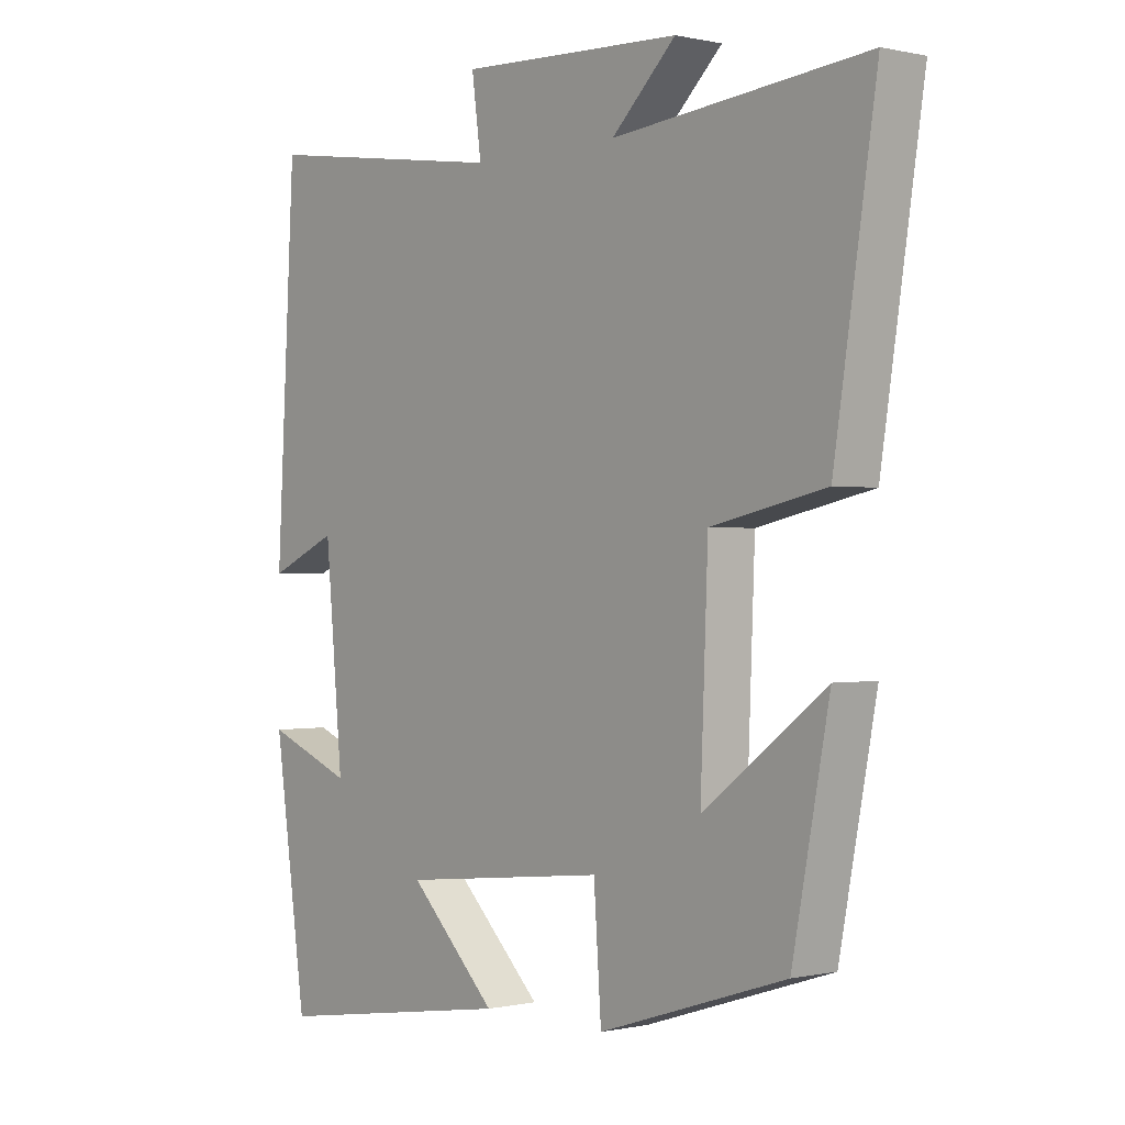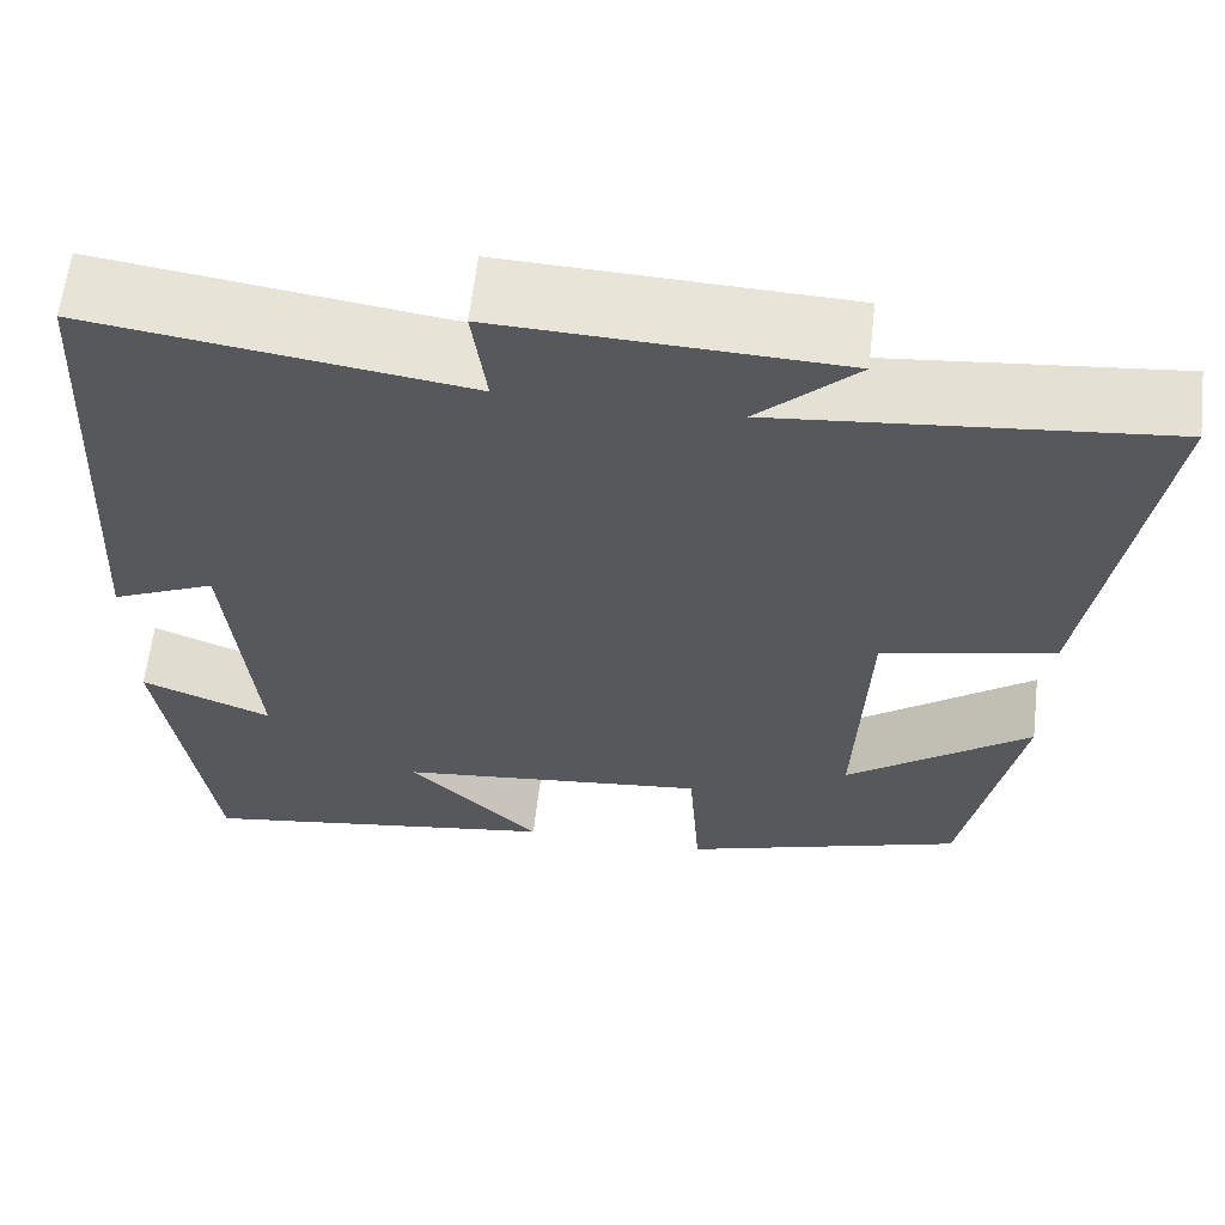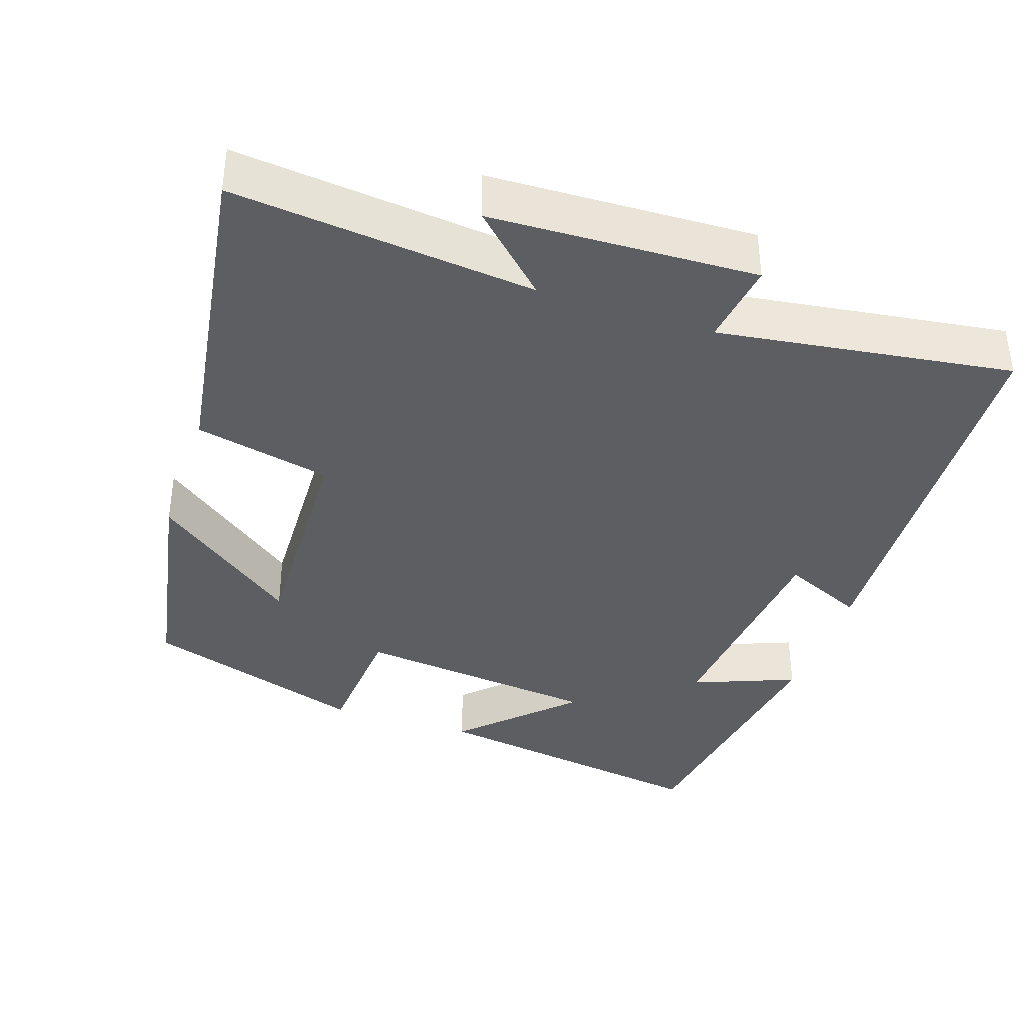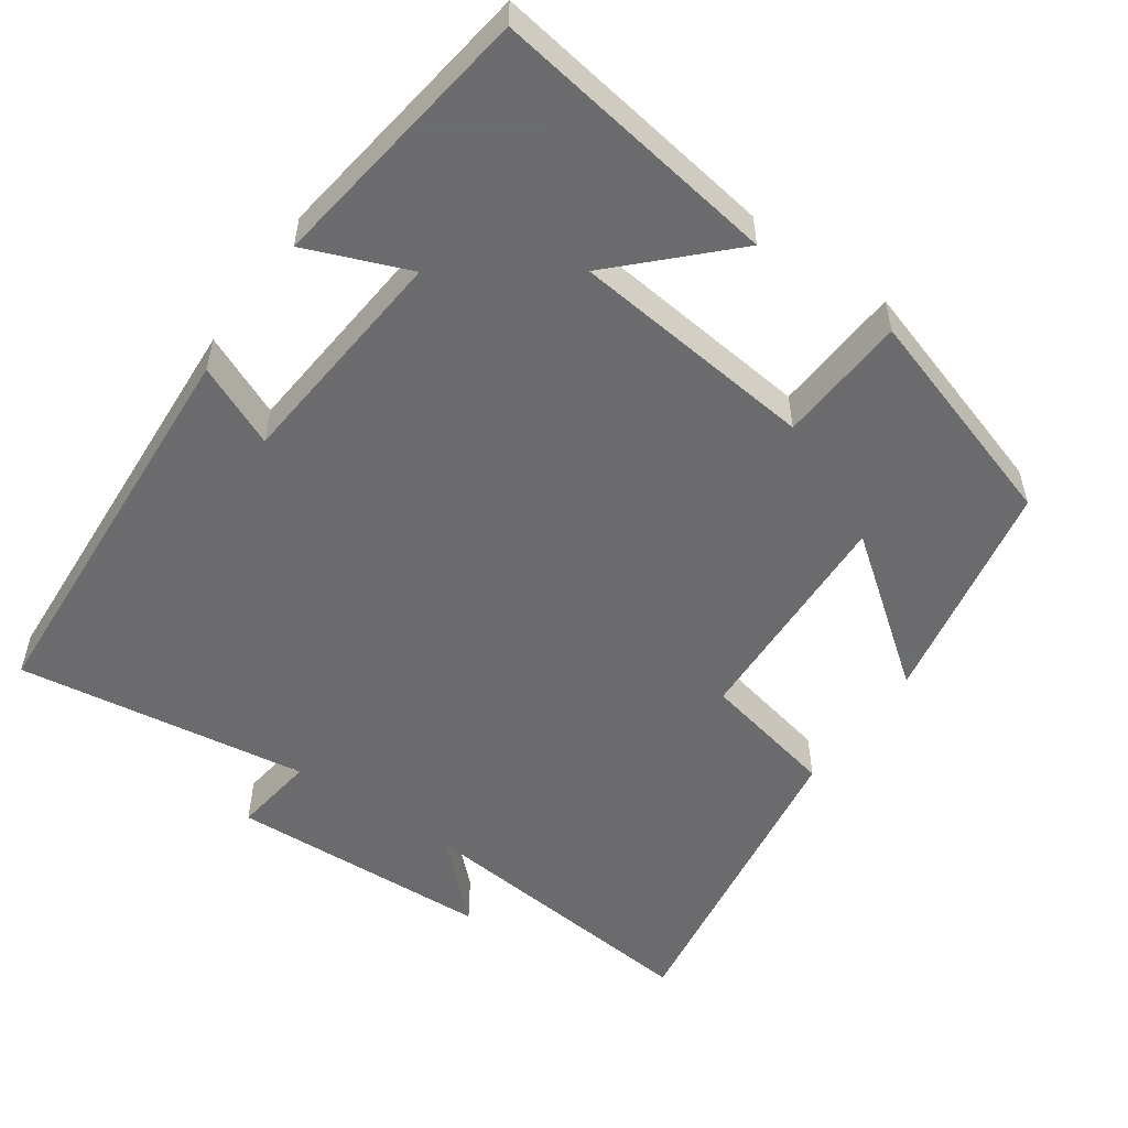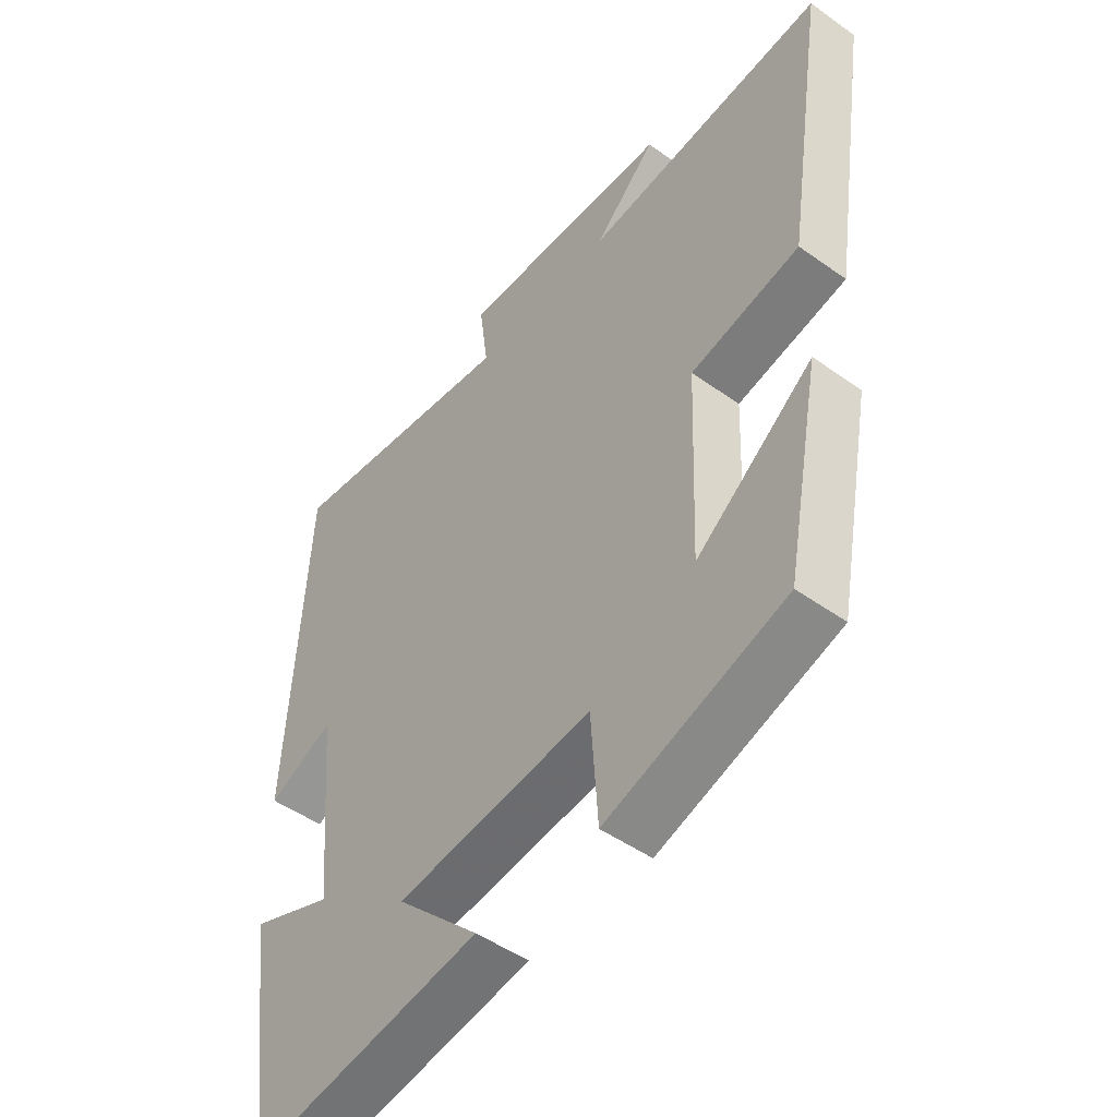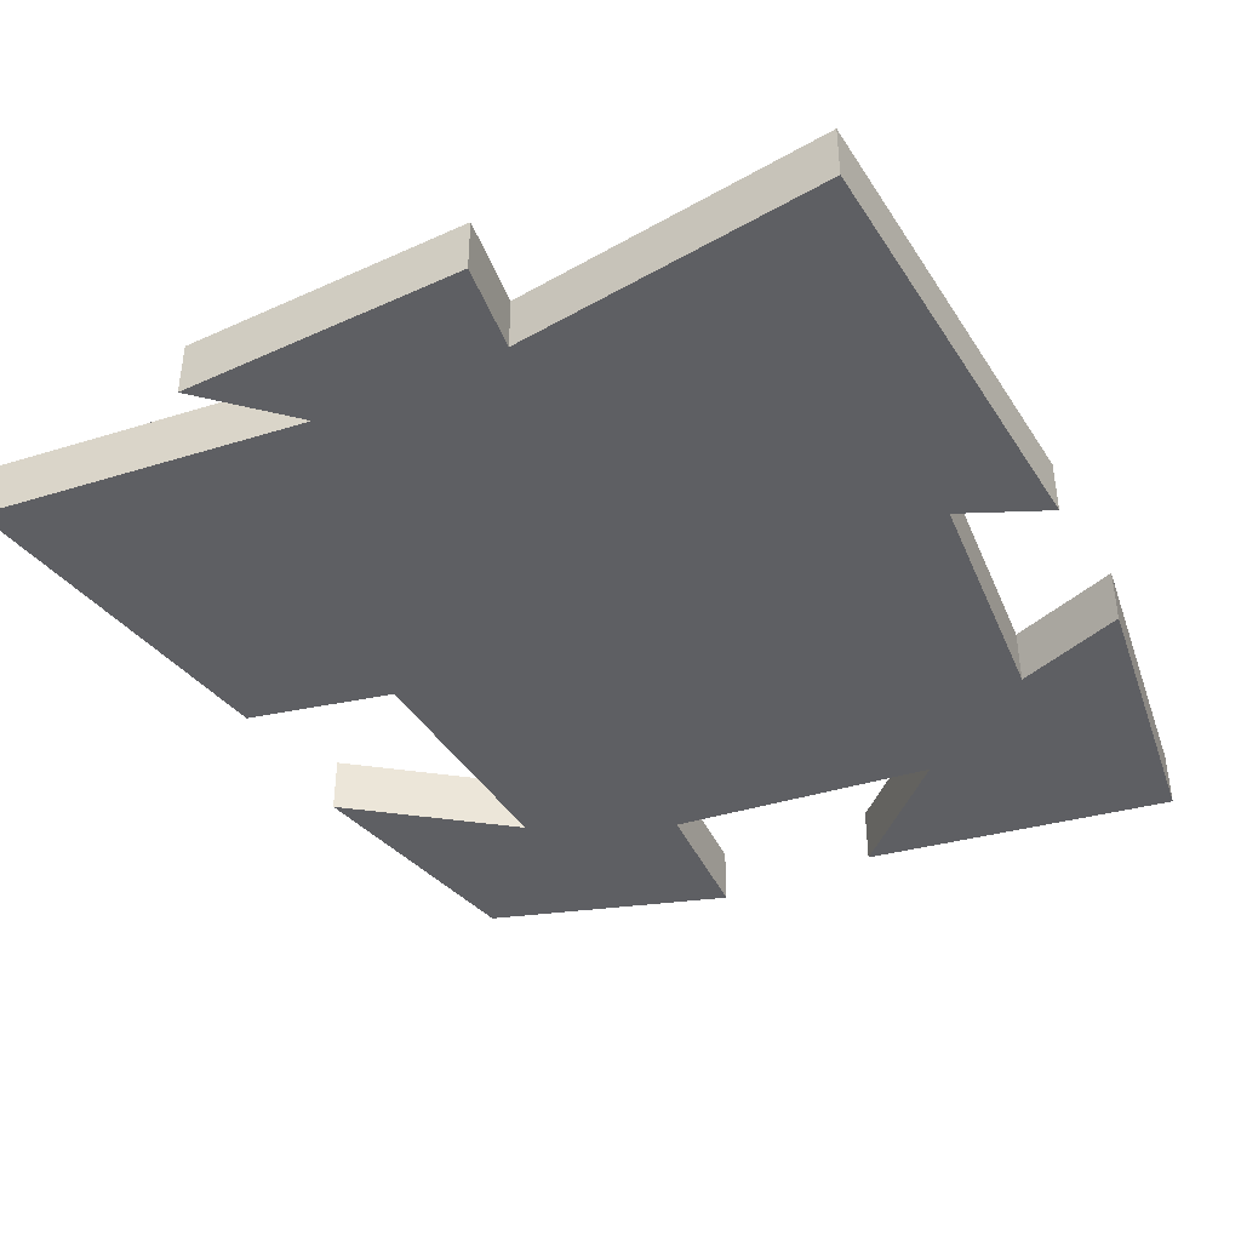
<metadata>
{"format":"obj","ext":"obj","renderer":"f3d","projection":"perspective","resolution":1024,"background":"white","views":[{"elev":-0.0,"azim":-130.1,"up":"+Z"},{"elev":62.0,"azim":-173.4,"up":"+Z"},{"elev":-38.0,"azim":-18.7,"up":"+Y"},{"elev":-53.5,"azim":145.2,"up":"+Y"},{"elev":-48.6,"azim":-128.5,"up":"+Z"},{"elev":-40.7,"azim":26.7,"up":"+Y"}]}
</metadata>
<code>
v 0.47 0.07 0.556
v 0.5 0.07 0.012
v 0.39 0.07 0.061
v 0.362 0.07 -0.247
v 0.5 0.07 -0.192
v 0.448 0.07 -0.56
v 0.06 0.07 -0.5
v 0.2 0.07 -0.361
v -0.13 0.07 -0.325
v -0.142 0.07 -0.5
v -0.441 0.07 -0.404
v -0.5 0.07 -0.096
v -0.305 0.07 -0.244
v -0.317 0.07 0.064
v -0.5 0.07 0.104
v -0.567 0.07 0.541
v -0.162 0.07 0.5
v -0.265 0.07 0.599
v 0.091 0.07 0.613
v 0.076 0.07 0.5
v 0.47 0 0.556
v 0.5 0 0.012
v 0.39 0 0.061
v 0.362 0 -0.247
v 0.5 0 -0.192
v 0.448 0 -0.56
v 0.06 0 -0.5
v 0.2 0 -0.361
v -0.13 0 -0.325
v -0.142 0 -0.5
v -0.441 0 -0.404
v -0.5 0 -0.096
v -0.305 0 -0.244
v -0.317 0 0.064
v -0.5 0 0.104
v -0.567 0 0.541
v -0.162 0 0.5
v -0.265 0 0.599
v 0.091 0 0.613
v 0.076 0 0.5
f 17 18 19 20
f 14 15 16 17
f 13 14 17 20
f 10 11 12 13
f 9 10 13
f 13 20 1
f 9 13 1
f 8 9 1
f 6 7 8
f 5 6 8
f 4 5 8
f 3 4 8
f 1 2 3
f 1 3 8
f 40 39 38 37
f 37 36 35 34
f 40 37 34 33
f 33 32 31 30
f 33 30 29
f 21 40 33
f 21 33 29
f 21 29 28
f 28 27 26
f 28 26 25
f 28 25 24
f 28 24 23
f 23 22 21
f 28 23 21
f 1 21 22 2
f 2 22 23 3
f 3 23 24 4
f 4 24 25 5
f 5 25 26 6
f 6 26 27 7
f 7 27 28 8
f 8 28 29 9
f 9 29 30 10
f 10 30 31 11
f 11 31 32 12
f 12 32 33 13
f 13 33 34 14
f 14 34 35 15
f 15 35 36 16
f 16 36 37 17
f 17 37 38 18
f 18 38 39 19
f 19 39 40 20
f 20 40 21 1

</code>
